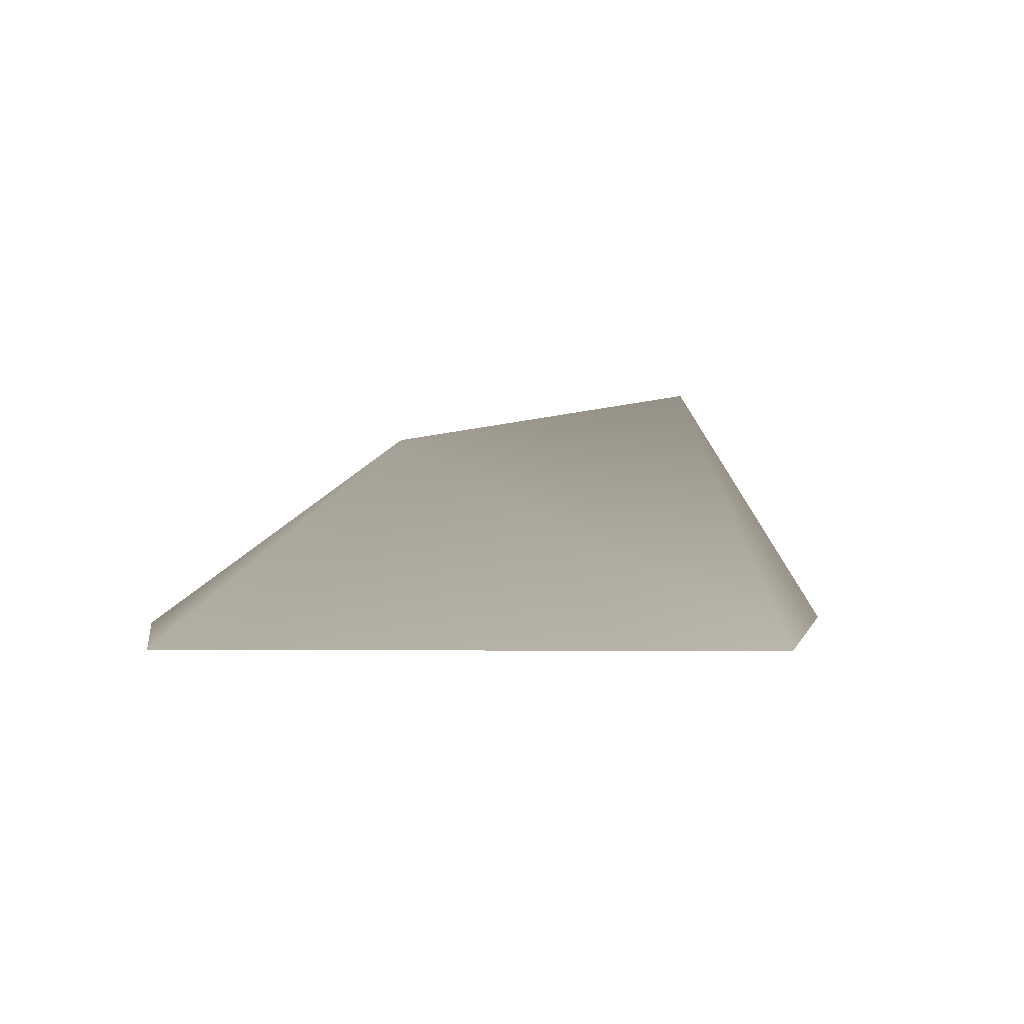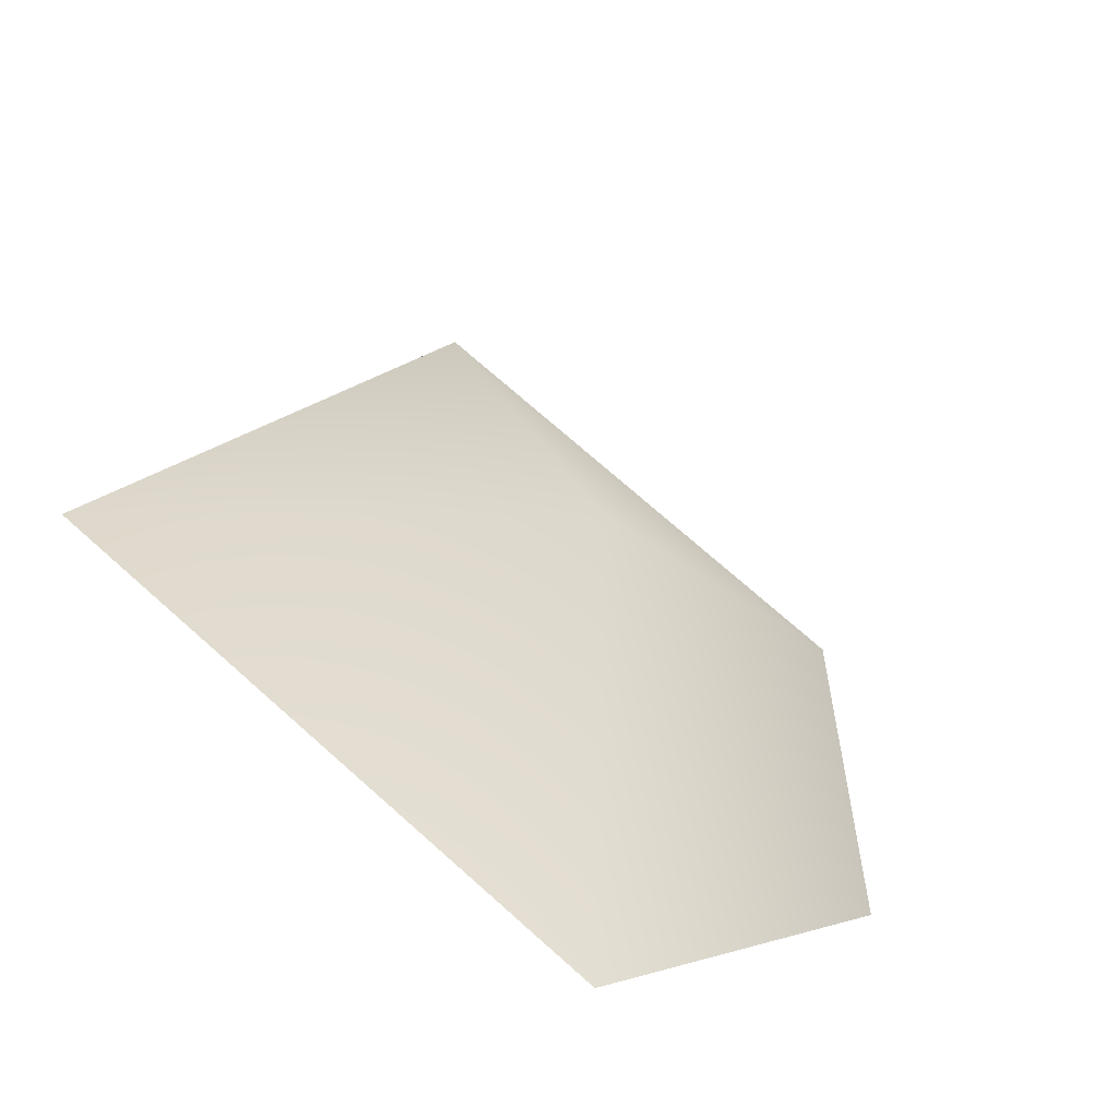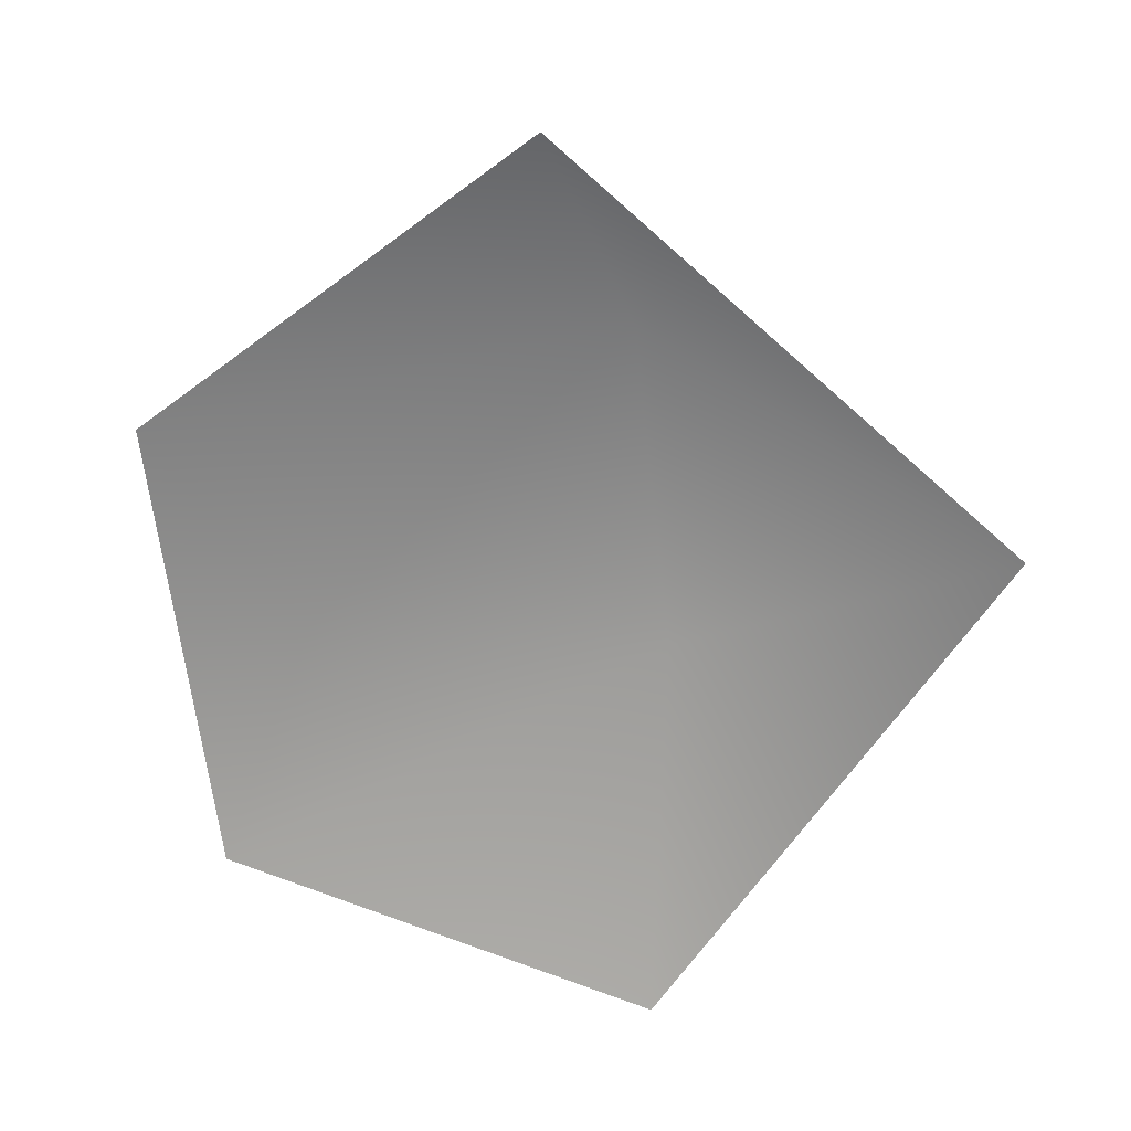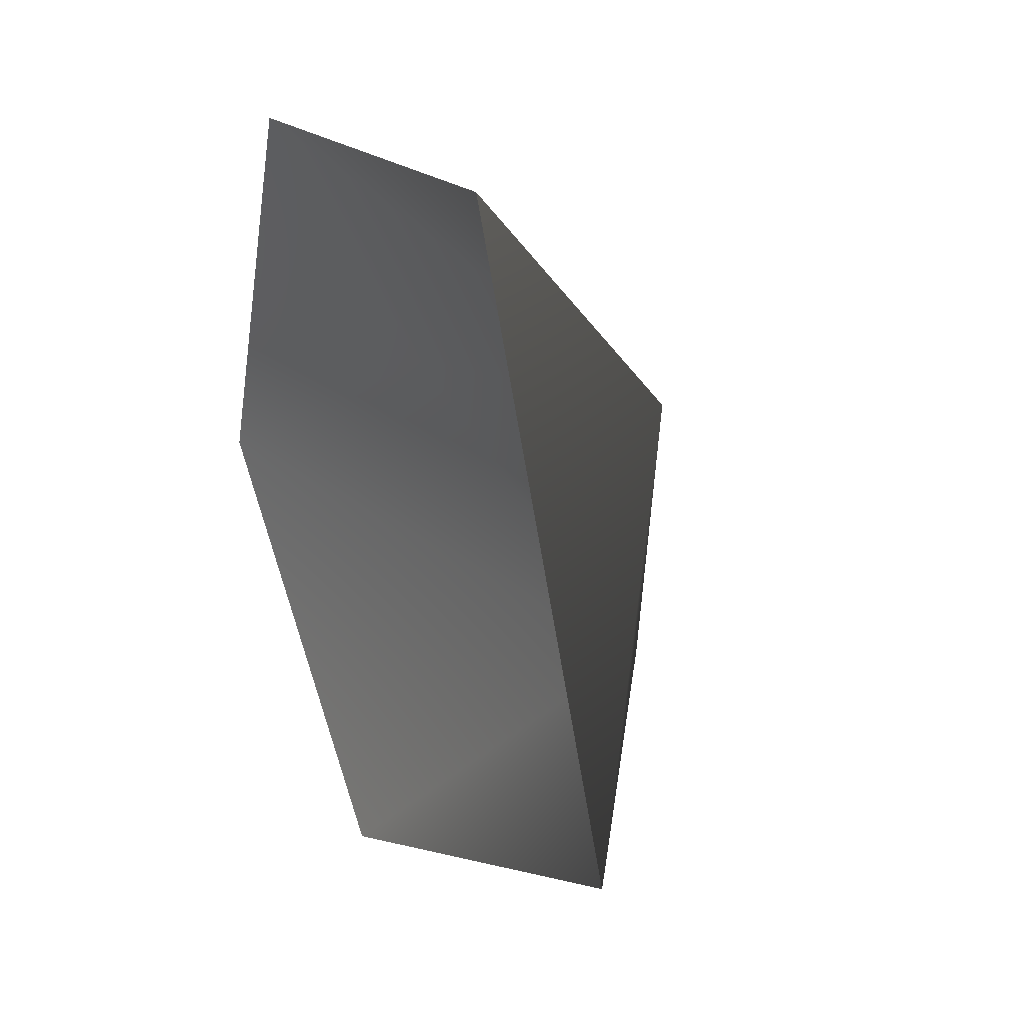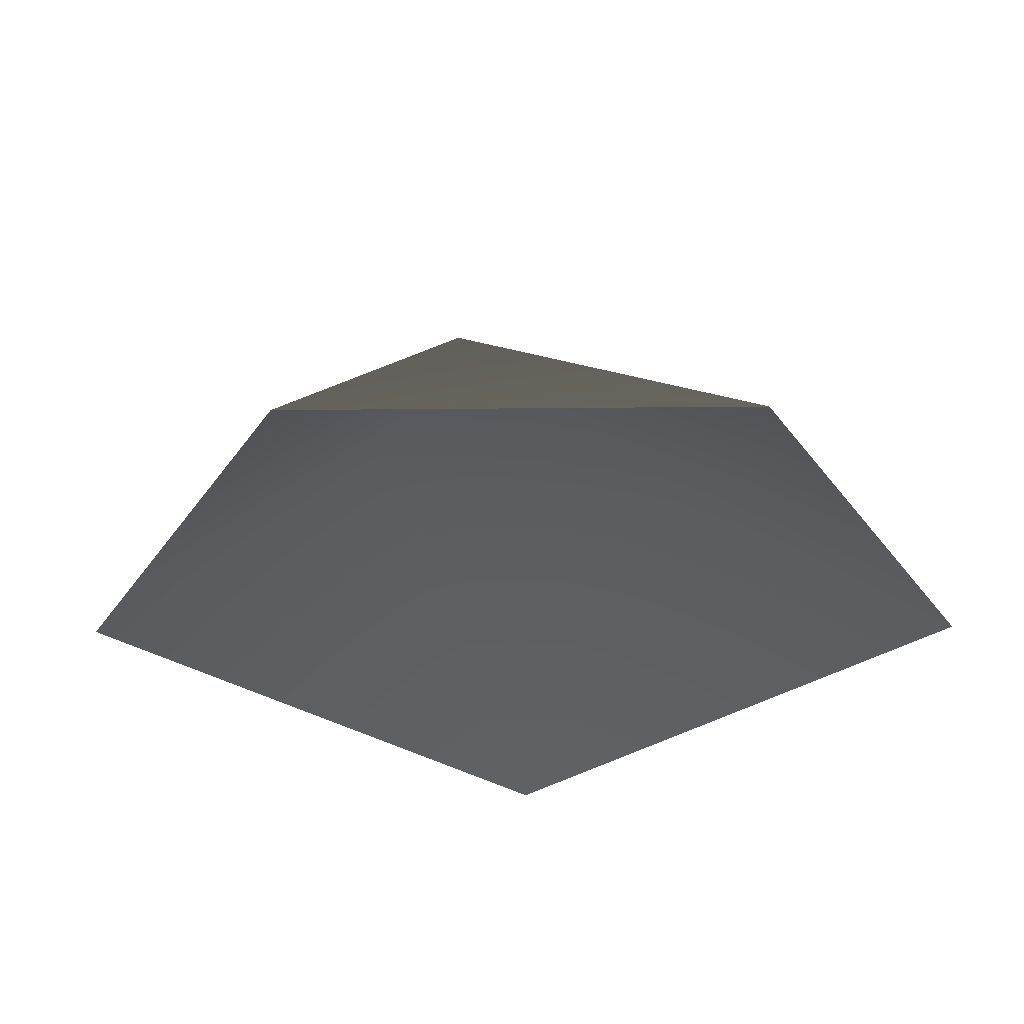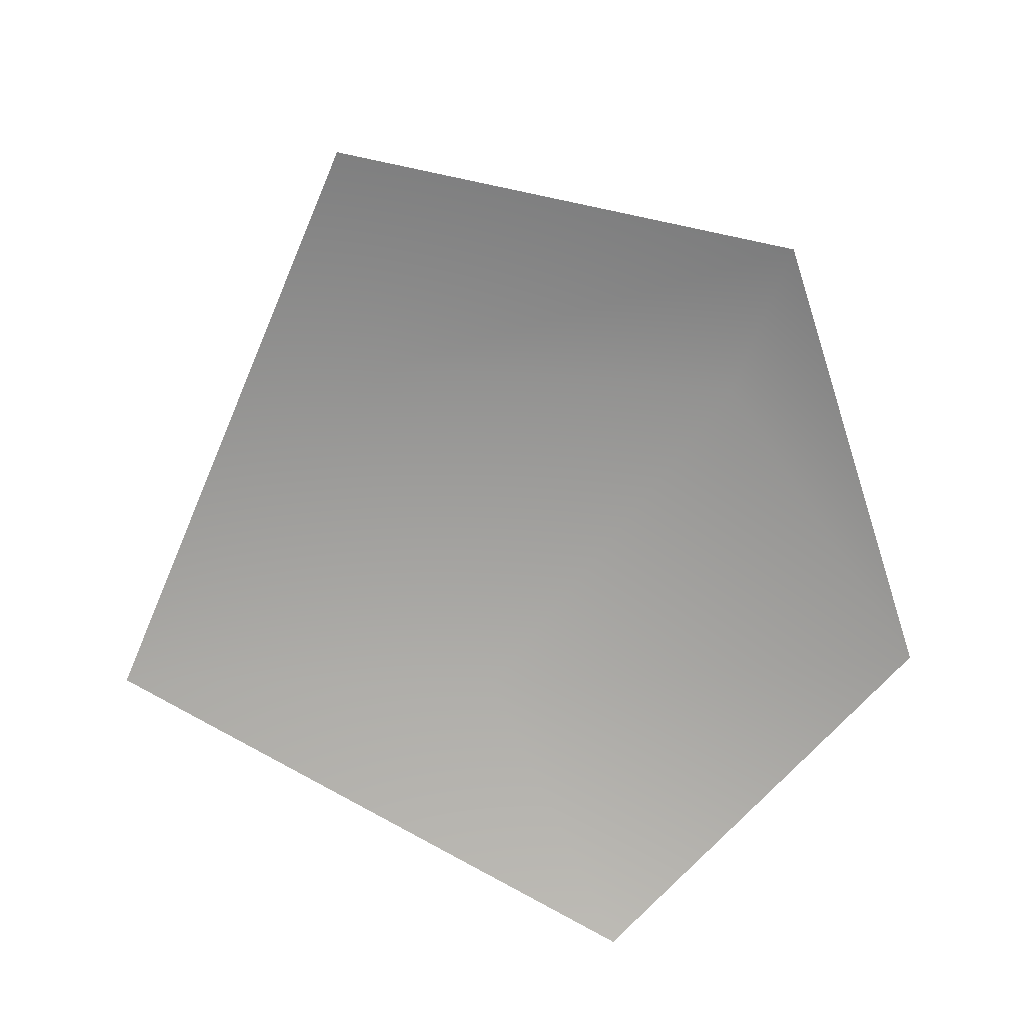
<metadata>
{"format":"obj","ext":"obj","renderer":"f3d","projection":"perspective","resolution":1024,"background":"white","views":[{"elev":0.3,"azim":69.6,"up":"+Y"},{"elev":-64.7,"azim":149.2,"up":"+Z"},{"elev":-64.7,"azim":25.3,"up":"+Y"},{"elev":30.7,"azim":62.4,"up":"+Z"},{"elev":-33.8,"azim":-70.8,"up":"+Y"},{"elev":-70.9,"azim":-143.6,"up":"+Y"}]}
</metadata>
<code>
o tifroc01
v -0.134 -0.0001304 0.1367
v 0.07142 -0.0001304 0.1785
v 0.0603 0.09164 0.06032
v 0.1771 -0.0001304 -0.07794
v 0.003587 0.1171 -0.1054
v -0.1348 0.07252 -0.003355
v -0.06163 -0.0001304 -0.2192
v -0.2006 -0.0001304 -0.06213
g Geoset0
f 1 2 3
f 2 4 3
f 3 4 5
f 6 3 5
f 4 7 5
f 7 8 5
f 5 8 6
f 8 1 6
f 6 1 3

</code>
